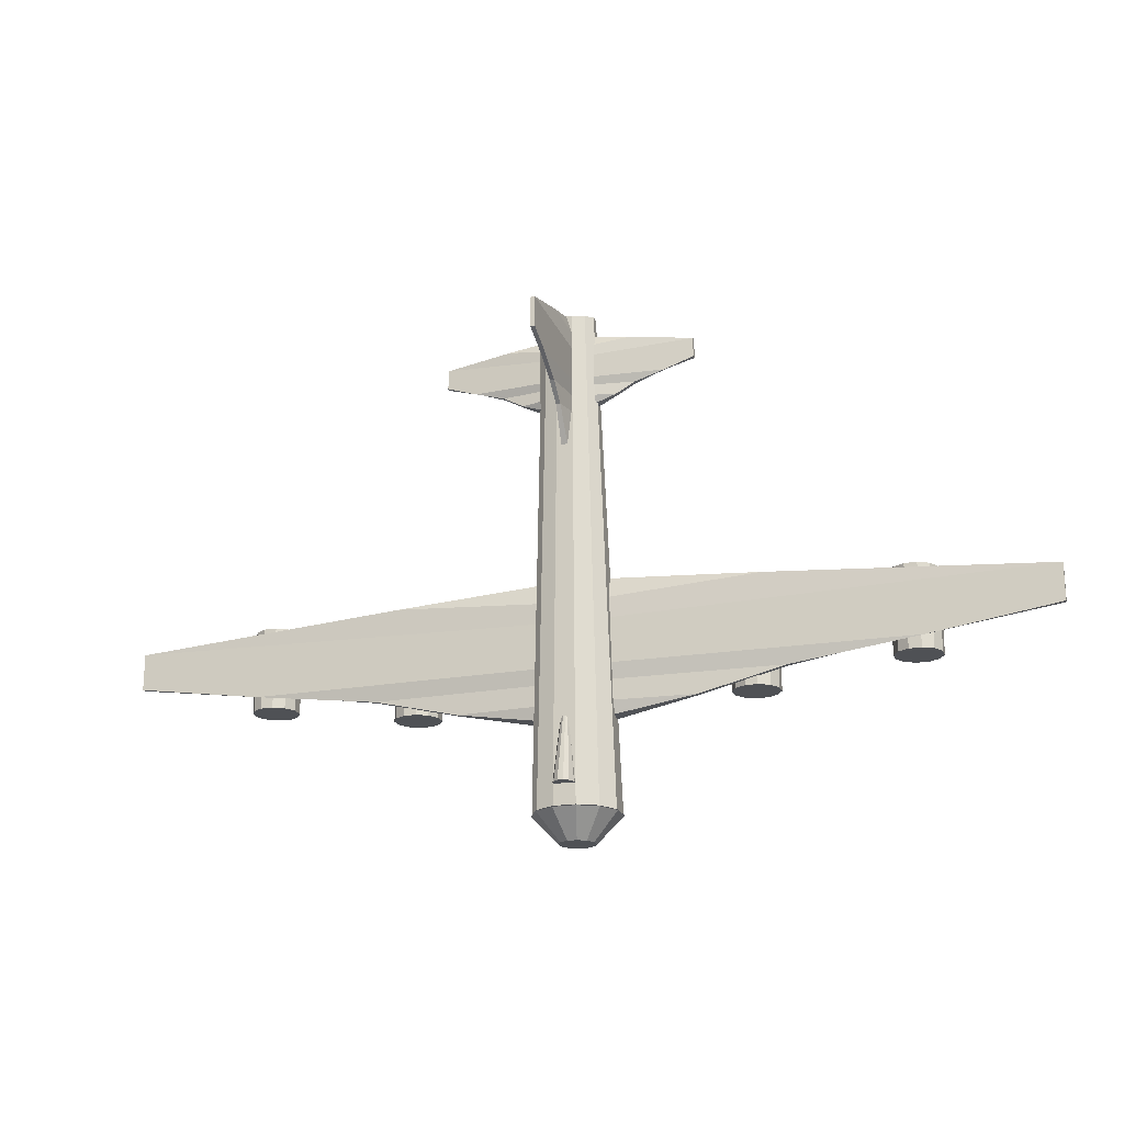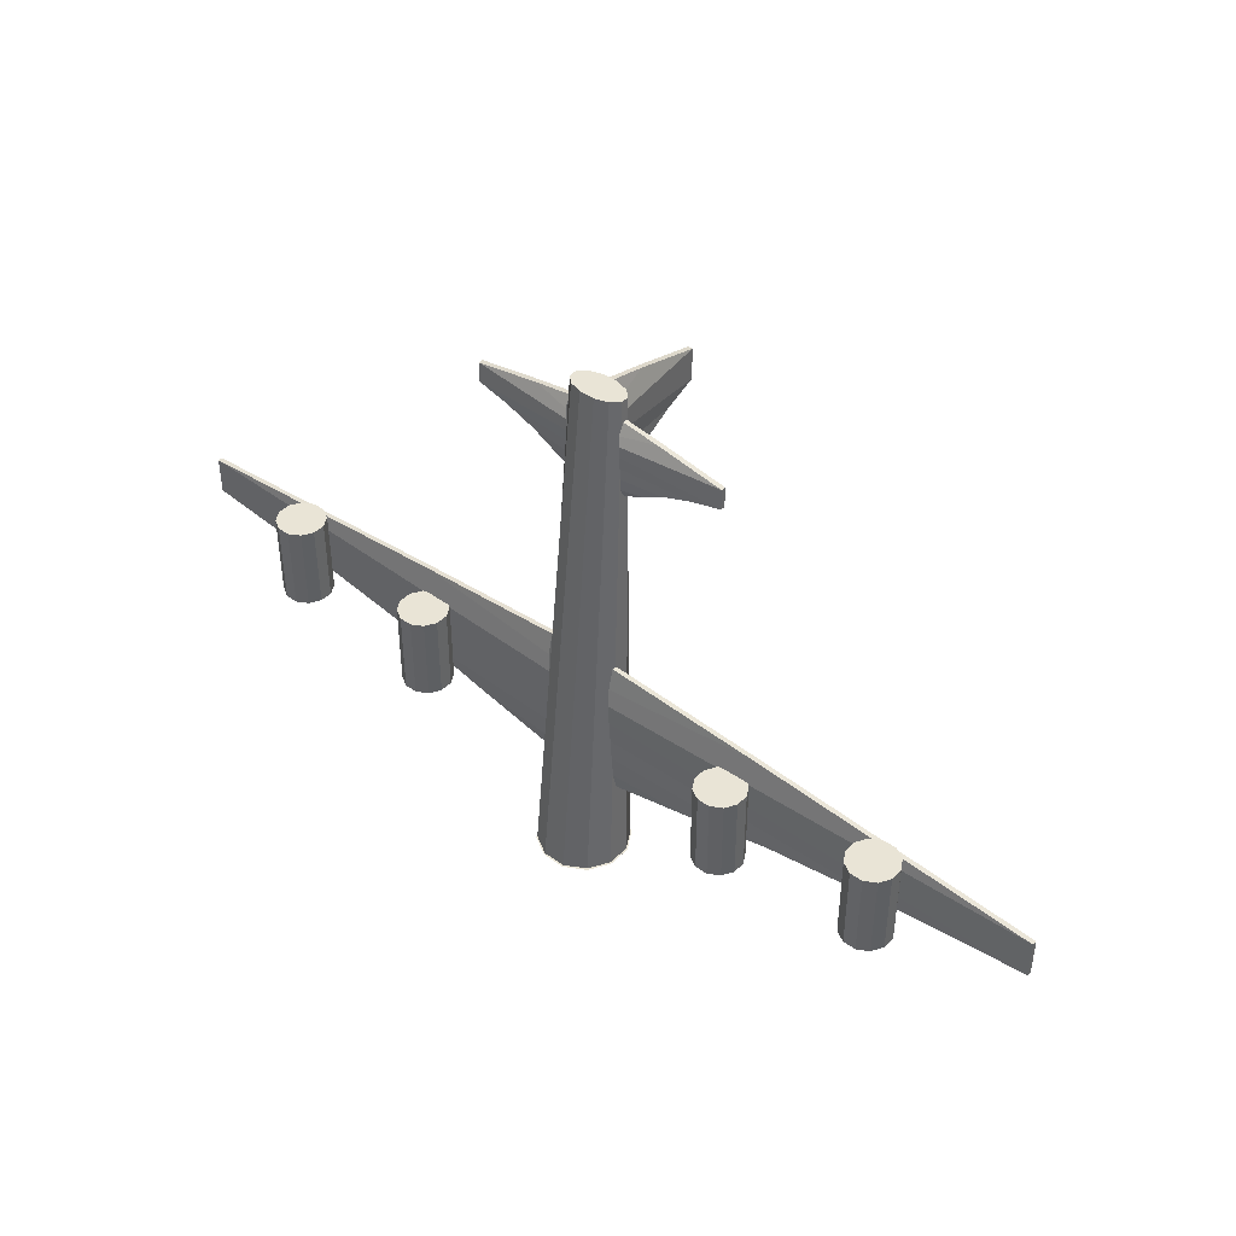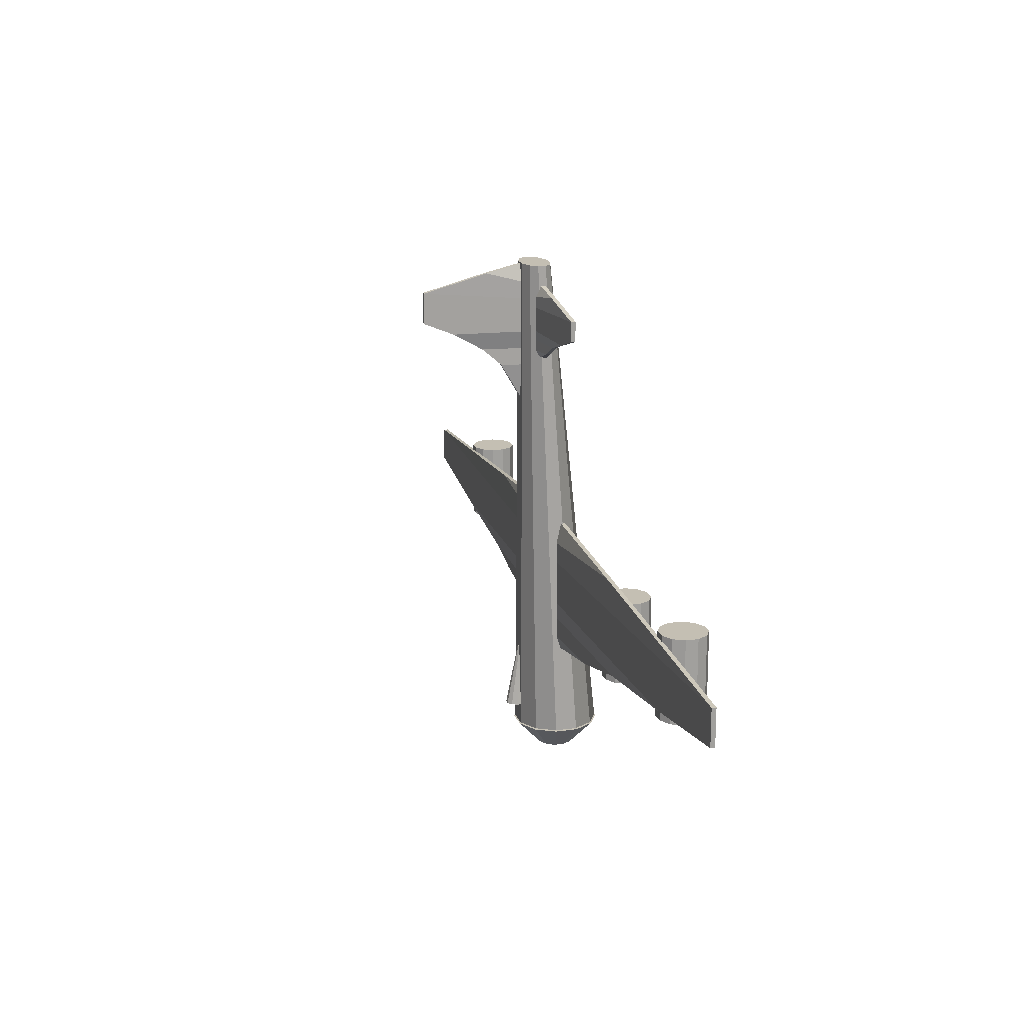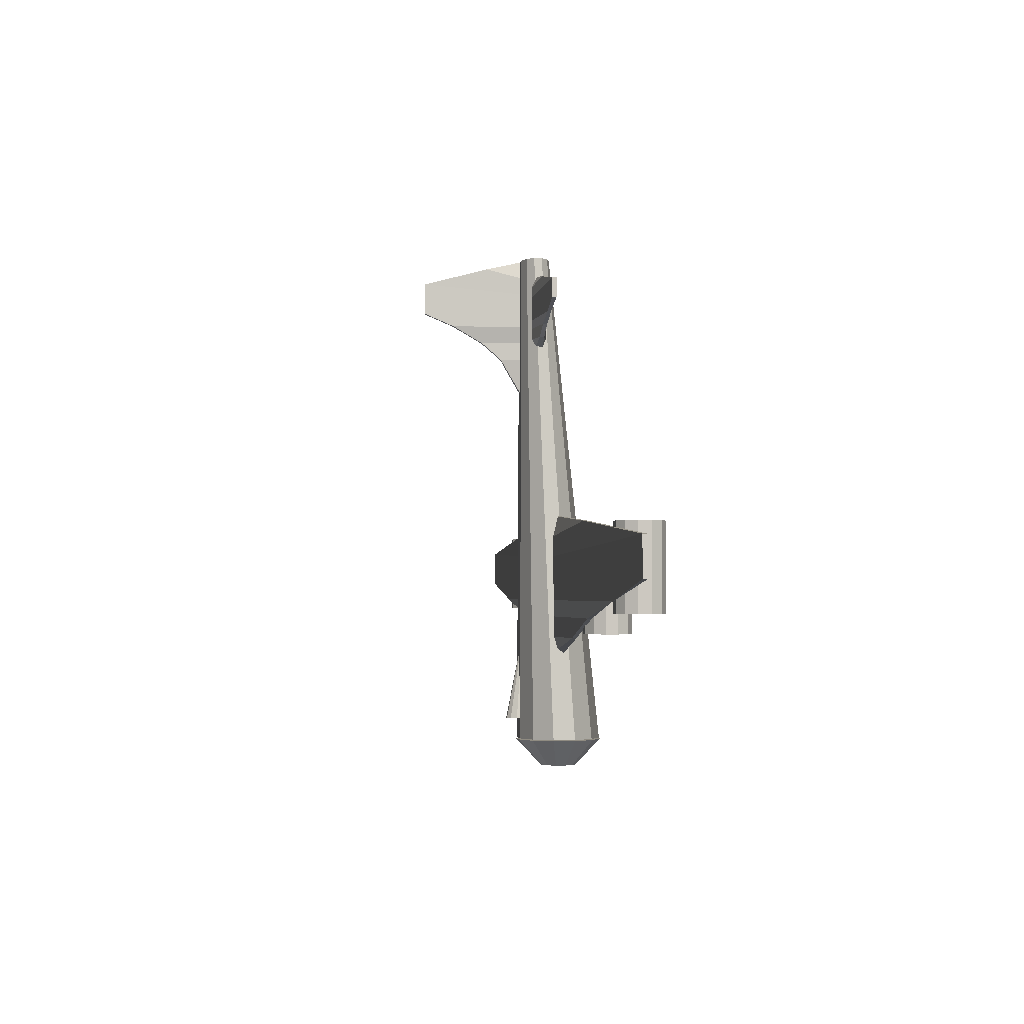
<metadata>
{"format":"obj","ext":"obj","renderer":"f3d","projection":"perspective","resolution":1024,"background":"white","views":[{"elev":-20.0,"azim":-162.3,"up":"+Z"},{"elev":42.4,"azim":40.4,"up":"+Z"},{"elev":17.7,"azim":-106.0,"up":"+Z"},{"elev":-2.3,"azim":-98.0,"up":"+Z"}]}
</metadata>
<code>
o cuboid
v -0.006696 0.1219 1.269
v 0.006696 0.1219 1.269
v -0.009375 0.1219 0.8562
v 0.009375 0.1219 0.8562
v 0.006696 0.3319 1.062
v 0.02188 0.1219 1.062
v -0.02187 0.1219 1.062
v -0.006696 0.3319 1.062
v 0.006696 0.1819 0.9594
v 0.02188 0.1219 0.9594
v -0.02187 0.1219 0.9594
v -0.006696 0.1819 0.9594
v 0.02188 0.1219 1.011
v 0.006696 0.2419 1.011
v -0.006696 0.2419 1.011
v -0.02187 0.1219 1.011
v 0.02188 0.1219 1.166
v 0.006696 0.4219 1.193
v -0.006696 0.4219 1.193
v -0.02187 0.1219 1.166
v 0.006696 0.4219 1.1
v 0.02188 0.1219 1.114
v -0.02187 0.1219 1.114
v -0.006696 0.4219 1.1
v 0.02188 0.1219 1.217
v 0.006696 0.2269 1.245
v -0.006696 0.2269 1.245
v -0.02187 0.1219 1.217
v 4.167e-16 0.075 1.272
v 8.119e-17 2.012e-16 -0.2281
v -0.08125 0.08672 1.272
v -0.125 0.03349 -0.2281
v -0.05948 0.107 1.272
v -0.09151 0.09151 -0.2281
v -0.02177 0.1187 1.272
v -0.03349 0.125 -0.2281
v 0.02177 0.1187 1.272
v 0.03349 0.125 -0.2281
v 0.05948 0.107 1.272
v 0.09151 0.09151 -0.2281
v 0.08125 0.08672 1.272
v 0.125 0.03349 -0.2281
v 0.08125 0.06328 1.272
v 0.125 -0.03349 -0.2281
v 0.05948 0.04297 1.272
v 0.09151 -0.09151 -0.2281
v 0.02177 0.03125 1.272
v 0.03349 -0.125 -0.2281
v -0.02177 0.03125 1.272
v -0.03349 -0.125 -0.2281
v -0.05948 0.04297 1.272
v -0.09151 -0.09151 -0.2281
v -0.08125 0.06328 1.272
v -0.125 -0.03349 -0.2281
v 0 4.857e-17 -0.2312
v 0 1.006e-16 -0.3125
v 0.03433 0.1281 -0.2312
v 0.01423 0.05312 -0.3125
v 0.09379 0.09379 -0.2312
v 0.03889 0.03889 -0.3125
v 0.1281 0.03433 -0.2312
v 0.05312 0.01423 -0.3125
v 0.1281 -0.03433 -0.2312
v 0.05312 -0.01423 -0.3125
v 0.09379 -0.09379 -0.2312
v 0.03889 -0.03889 -0.3125
v 0.03433 -0.1281 -0.2312
v 0.01423 -0.05312 -0.3125
v -0.03433 0.1281 -0.2312
v -0.01423 0.05312 -0.3125
v -0.09379 0.09379 -0.2312
v -0.03889 0.03889 -0.3125
v -0.1281 0.03433 -0.2312
v -0.05312 0.01423 -0.3125
v -0.1281 -0.03433 -0.2312
v -0.05312 -0.01423 -0.3125
v -0.09379 -0.09379 -0.2312
v -0.03889 -0.03889 -0.3125
v -0.03433 -0.1281 -0.2312
v -0.01423 -0.05312 -0.3125
f 18 21 24 19
f 20 23 22 17
f 19 24 23 20
f 17 22 21 18
f 9 14 13 10
f 10 13 16 11
f 11 16 15 12
f 12 15 14 9
f 4 9 10
f 4 10 11 3
f 11 12 3
f 3 12 9 4
f 6 13 14 5
f 5 14 15 8
f 8 15 16 7
f 7 16 13 6
f 18 26 25 17
f 19 27 26 18
f 20 28 27 19
f 17 25 28 20
f 5 21 22 6
f 6 22 23 7
f 7 23 24 8
f 8 24 21 5
f 25 26 2
f 2 26 27 1
f 1 27 28
f 1 28 25 2
f 33 31 29
f 31 33 34 32
f 32 34 30
f 35 33 29
f 33 35 36 34
f 34 36 30
f 37 35 29
f 35 37 38 36
f 36 38 30
f 39 37 29
f 37 39 40 38
f 38 40 30
f 41 39 29
f 39 41 42 40
f 40 42 30
f 43 41 29
f 41 43 44 42
f 42 44 30
f 45 43 29
f 43 45 46 44
f 44 46 30
f 47 45 29
f 45 47 48 46
f 46 48 30
f 49 47 29
f 47 49 50 48
f 48 50 30
f 51 49 29
f 49 51 52 50
f 50 52 30
f 53 51 29
f 51 53 54 52
f 52 54 30
f 31 53 29
f 53 31 32 54
f 54 32 30
f 79 67 55
f 67 79 80 68
f 68 80 56
f 57 69 55
f 69 57 58 70
f 70 58 56
f 59 57 55
f 57 59 60 58
f 58 60 56
f 61 59 55
f 59 61 62 60
f 60 62 56
f 63 61 55
f 61 63 64 62
f 62 64 56
f 65 63 55
f 63 65 66 64
f 64 66 56
f 67 65 55
f 65 67 68 66
f 66 68 56
f 69 71 55
f 72 71 69 70
f 72 70 56
f 71 73 55
f 74 73 71 72
f 74 72 56
f 73 75 55
f 76 75 73 74
f 76 74 56
f 75 77 55
f 78 77 75 76
f 78 76 56
f 77 79 55
f 80 79 77 78
f 80 78 56
o cuboid
v 0.08438 0.07857 1.212
v 0.08438 0.06518 1.212
v 0.08438 0.08125 0.9938
v 0.08438 0.0625 0.9875
v 0.2944 0.06518 1.081
v 0.08438 0.05 1.081
v 0.08438 0.09375 1.075
v 0.2944 0.07857 1.075
v 0.1444 0.06518 1.016
v 0.08438 0.05 1.016
v 0.08438 0.09375 1.016
v 0.1444 0.07857 1.016
v 0.08438 0.05 1.048
v 0.2044 0.06518 1.048
v 0.2044 0.07857 1.048
v 0.08438 0.09375 1.048
v 0.08438 0.05 1.147
v 0.3844 0.06518 1.164
v 0.3844 0.07857 1.164
v 0.08438 0.09375 1.147
v 0.3844 0.06518 1.105
v 0.08438 0.05 1.114
v 0.08438 0.09375 1.114
v 0.3844 0.07857 1.105
v 0.08438 0.05 1.18
v 0.1894 0.06518 1.197
v 0.1894 0.07857 1.197
v 0.08438 0.09375 1.18
f 98 101 104 99
f 100 103 102 97
f 99 104 103 100
f 97 102 101 98
f 89 94 93 90
f 90 93 96 91
f 91 96 95 92
f 92 95 94 89
f 84 89 90
f 91 92 83
f 86 93 94 85
f 85 94 95 88
f 88 95 96 87
f 87 96 93 86
f 98 106 105 97
f 99 107 106 98
f 100 108 107 99
f 97 105 108 100
f 85 101 102 86
f 86 102 103 87
f 87 103 104 88
f 88 104 101 85
f 105 106 82
f 82 106 107 81
f 81 107 108
f 81 108 105 82
f 84 90 91 83
f 83 92 89 84
o cuboid
v -0.1031 0.01607 0.4625
v -0.1031 0.002679 0.4625
v -0.1031 0.01875 0.04931
v -0.1031 3.678e-16 0.0375
v -1.004 0.002679 0.2146
v -0.1031 -0.0125 0.2146
v -0.1031 0.03125 0.2028
v -1.004 0.01607 0.2028
v -0.3606 0.002679 0.09062
v -0.1031 -0.0125 0.09063
v -0.1031 0.03125 0.09063
v -0.3606 0.01607 0.09062
v -0.1031 -0.0125 0.1526
v -0.6181 0.002679 0.1526
v -0.6181 0.01607 0.1526
v -0.1031 0.03125 0.1526
v -0.1031 -0.0125 0.3385
v -1.391 0.002679 0.3716
v -1.391 0.01607 0.3716
v -0.1031 0.03125 0.3385
v -1.391 0.002679 0.26
v -0.1031 -0.0125 0.2766
v -0.1031 0.03125 0.2766
v -1.391 0.01607 0.26
v -0.1031 -0.0125 0.4005
v -0.5538 0.002679 0.4336
v -0.5538 0.01607 0.4336
v -0.1031 0.03125 0.4005
f 132 129 126 127
f 130 131 128 125
f 131 132 127 128
f 129 130 125 126
f 121 122 117 118
f 124 121 118 119
f 123 124 119 120
f 122 123 120 117
f 117 112 118
f 120 119 111
f 122 121 114 113
f 123 122 113 116
f 124 123 116 115
f 121 124 115 114
f 133 134 126 125
f 134 135 127 126
f 135 136 128 127
f 136 133 125 128
f 130 129 113 114
f 131 130 114 115
f 132 131 115 116
f 129 132 116 113
f 134 133 110
f 135 134 110 109
f 135 109 136
f 133 136 109 110
f 119 118 112 111
f 117 120 111 112
o cuboid
v 0.1031 0.01607 0.4625
v 0.1031 0.002679 0.4625
v 0.1031 0.01875 0.04931
v 0.1031 3.678e-16 0.0375
v 1.004 0.002679 0.2146
v 0.1031 -0.0125 0.2146
v 0.1031 0.03125 0.2028
v 1.004 0.01607 0.2028
v 0.3606 0.002679 0.09062
v 0.1031 -0.0125 0.09063
v 0.1031 0.03125 0.09063
v 0.3606 0.01607 0.09062
v 0.1031 -0.0125 0.1526
v 0.6181 0.002679 0.1526
v 0.6181 0.01607 0.1526
v 0.1031 0.03125 0.1526
v 0.1031 -0.0125 0.3385
v 1.391 0.002679 0.3716
v 1.391 0.01607 0.3716
v 0.1031 0.03125 0.3385
v 1.391 0.002679 0.26
v 0.1031 -0.0125 0.2766
v 0.1031 0.03125 0.2766
v 1.391 0.01607 0.26
v 0.1031 -0.0125 0.4005
v 0.5538 0.002679 0.4336
v 0.5538 0.01607 0.4336
v 0.1031 0.03125 0.4005
f 154 157 160 155
f 156 159 158 153
f 155 160 159 156
f 153 158 157 154
f 145 150 149 146
f 146 149 152 147
f 147 152 151 148
f 148 151 150 145
f 140 145 146
f 147 148 139
f 142 149 150 141
f 141 150 151 144
f 144 151 152 143
f 143 152 149 142
f 154 162 161 153
f 155 163 162 154
f 156 164 163 155
f 153 161 164 156
f 141 157 158 142
f 142 158 159 143
f 143 159 160 144
f 144 160 157 141
f 161 162 138
f 138 162 163 137
f 137 163 164
f 137 164 161 138
f 140 146 147 139
f 139 148 145 140
o cuboid
v -0.08438 0.07857 1.212
v -0.08438 0.06518 1.212
v -0.08438 0.08125 0.9938
v -0.08438 0.0625 0.9875
v -0.2944 0.06518 1.081
v -0.08438 0.05 1.081
v -0.08438 0.09375 1.075
v -0.2944 0.07857 1.075
v -0.1444 0.06518 1.016
v -0.08438 0.05 1.016
v -0.08438 0.09375 1.016
v -0.1444 0.07857 1.016
v -0.08438 0.05 1.048
v -0.2044 0.06518 1.048
v -0.2044 0.07857 1.048
v -0.08438 0.09375 1.048
v -0.08438 0.05 1.147
v -0.3844 0.06518 1.164
v -0.3844 0.07857 1.164
v -0.08438 0.09375 1.147
v -0.3844 0.06518 1.105
v -0.08438 0.05 1.114
v -0.08438 0.09375 1.114
v -0.3844 0.07857 1.105
v -0.08438 0.05 1.18
v -0.1894 0.06518 1.197
v -0.1894 0.07857 1.197
v -0.08438 0.09375 1.18
f 188 185 182 183
f 186 187 184 181
f 187 188 183 184
f 185 186 181 182
f 177 178 173 174
f 180 177 174 175
f 179 180 175 176
f 178 179 176 173
f 173 168 174
f 176 175 167
f 178 177 170 169
f 179 178 169 172
f 180 179 172 171
f 177 180 171 170
f 189 190 182 181
f 190 191 183 182
f 191 192 184 183
f 192 189 181 184
f 186 185 169 170
f 187 186 170 171
f 188 187 171 172
f 185 188 172 169
f 190 189 166
f 191 190 166 165
f 191 165 192
f 189 192 165 166
f 175 174 168 167
f 173 176 167 168
o cylinder
v -2.602e-17 0.124 -0.1656
v -2.602e-17 0.1161 0.02812
v -0.008373 0.1625 -0.1656
v -0.003349 0.125 0.02812
v -0.02288 0.1522 -0.1656
v -0.009151 0.1226 0.02812
v -0.03125 0.1343 -0.1656
v -0.0125 0.1185 0.02812
v -0.03125 0.1137 -0.1656
v -0.0125 0.1137 0.02812
v 0.008373 0.1625 -0.1656
v 0.003349 0.125 0.02812
v 0.02288 0.1522 -0.1656
v 0.009151 0.1226 0.02812
v 0.03125 0.1343 -0.1656
v 0.0125 0.1185 0.02812
v 0.03125 0.1137 -0.1656
v 0.0125 0.1137 0.02812
f 195 203 193
f 203 195 196 204
f 204 196 194
f 197 195 193
f 195 197 198 196
f 196 198 194
f 199 197 193
f 197 199 200 198
f 198 200 194
f 201 199 193
f 199 201 202 200
f 200 202 194
f 203 205 193
f 206 205 203 204
f 206 204 194
f 205 207 193
f 208 207 205 206
f 208 206 194
f 207 209 193
f 210 209 207 208
f 210 208 194
o cylinder
v -0.5125 -0.0625 0.3563
v -0.5125 -0.0625 0.1063
v -0.5309 0.00625 0.3563
v -0.5309 0.00625 0.1063
v -0.5628 -0.01217 0.3563
v -0.5628 -0.01217 0.1063
v -0.5812 -0.04408 0.3563
v -0.5812 -0.04408 0.1063
v -0.5812 -0.08092 0.3563
v -0.5812 -0.08092 0.1063
v -0.5628 -0.1128 0.3563
v -0.5628 -0.1128 0.1063
v -0.5309 -0.1312 0.3563
v -0.5309 -0.1312 0.1063
v -0.4941 -0.1312 0.3563
v -0.4941 -0.1312 0.1063
v -0.4622 -0.1128 0.3563
v -0.4622 -0.1128 0.1063
v -0.4437 -0.08092 0.3563
v -0.4437 -0.08092 0.1063
v -0.4437 -0.04408 0.3563
v -0.4437 -0.04408 0.1063
v -0.4622 -0.01217 0.3563
v -0.4622 -0.01217 0.1063
v -0.4941 0.00625 0.3563
v -0.4941 0.00625 0.1063
f 213 215 211
f 216 215 213 214
f 216 214 212
f 215 217 211
f 218 217 215 216
f 218 216 212
f 217 219 211
f 220 219 217 218
f 220 218 212
f 219 221 211
f 222 221 219 220
f 222 220 212
f 221 223 211
f 224 223 221 222
f 224 222 212
f 223 225 211
f 226 225 223 224
f 226 224 212
f 225 227 211
f 228 227 225 226
f 228 226 212
f 227 229 211
f 230 229 227 228
f 230 228 212
f 229 231 211
f 232 231 229 230
f 232 230 212
f 231 233 211
f 234 233 231 232
f 234 232 212
f 233 235 211
f 236 235 233 234
f 236 234 212
f 235 213 211
f 214 213 235 236
f 214 236 212
o cylinder
v 0.975 -0.0625 0.4187
v 0.975 -0.0625 0.1687
v 0.9934 0.00625 0.4187
v 0.9934 0.00625 0.1687
v 1.025 -0.01217 0.4187
v 1.025 -0.01217 0.1687
v 1.044 -0.04408 0.4187
v 1.044 -0.04408 0.1687
v 1.044 -0.08092 0.4187
v 1.044 -0.08092 0.1687
v 1.025 -0.1128 0.4187
v 1.025 -0.1128 0.1687
v 0.9934 -0.1312 0.4187
v 0.9934 -0.1312 0.1687
v 0.9566 -0.1312 0.4187
v 0.9566 -0.1312 0.1687
v 0.9247 -0.1128 0.4187
v 0.9247 -0.1128 0.1687
v 0.9062 -0.08092 0.4187
v 0.9062 -0.08092 0.1687
v 0.9062 -0.04408 0.4187
v 0.9062 -0.04408 0.1687
v 0.9247 -0.01217 0.4187
v 0.9247 -0.01217 0.1687
v 0.9566 0.00625 0.4187
v 0.9566 0.00625 0.1687
f 241 239 237
f 239 241 242 240
f 240 242 238
f 243 241 237
f 241 243 244 242
f 242 244 238
f 245 243 237
f 243 245 246 244
f 244 246 238
f 247 245 237
f 245 247 248 246
f 246 248 238
f 249 247 237
f 247 249 250 248
f 248 250 238
f 251 249 237
f 249 251 252 250
f 250 252 238
f 253 251 237
f 251 253 254 252
f 252 254 238
f 255 253 237
f 253 255 256 254
f 254 256 238
f 257 255 237
f 255 257 258 256
f 256 258 238
f 259 257 237
f 257 259 260 258
f 258 260 238
f 261 259 237
f 259 261 262 260
f 260 262 238
f 239 261 237
f 261 239 240 262
f 262 240 238
o cylinder
v 0.5125 -0.0625 0.3563
v 0.5125 -0.0625 0.1063
v 0.5309 0.00625 0.3563
v 0.5309 0.00625 0.1063
v 0.5628 -0.01217 0.3563
v 0.5628 -0.01217 0.1063
v 0.5812 -0.04408 0.3563
v 0.5812 -0.04408 0.1063
v 0.5812 -0.08092 0.3563
v 0.5812 -0.08092 0.1063
v 0.5628 -0.1128 0.3563
v 0.5628 -0.1128 0.1063
v 0.5309 -0.1312 0.3563
v 0.5309 -0.1312 0.1063
v 0.4941 -0.1312 0.3563
v 0.4941 -0.1312 0.1063
v 0.4622 -0.1128 0.3563
v 0.4622 -0.1128 0.1063
v 0.4437 -0.08092 0.3563
v 0.4437 -0.08092 0.1063
v 0.4437 -0.04408 0.3563
v 0.4437 -0.04408 0.1063
v 0.4622 -0.01217 0.3563
v 0.4622 -0.01217 0.1063
v 0.4941 0.00625 0.3563
v 0.4941 0.00625 0.1063
f 267 265 263
f 265 267 268 266
f 266 268 264
f 269 267 263
f 267 269 270 268
f 268 270 264
f 271 269 263
f 269 271 272 270
f 270 272 264
f 273 271 263
f 271 273 274 272
f 272 274 264
f 275 273 263
f 273 275 276 274
f 274 276 264
f 277 275 263
f 275 277 278 276
f 276 278 264
f 279 277 263
f 277 279 280 278
f 278 280 264
f 281 279 263
f 279 281 282 280
f 280 282 264
f 283 281 263
f 281 283 284 282
f 282 284 264
f 285 283 263
f 283 285 286 284
f 284 286 264
f 287 285 263
f 285 287 288 286
f 286 288 264
f 265 287 263
f 287 265 266 288
f 288 266 264
o cylinder
v -0.975 -0.0625 0.4187
v -0.975 -0.0625 0.1687
v -0.9934 0.00625 0.4187
v -0.9934 0.00625 0.1687
v -1.025 -0.01217 0.4187
v -1.025 -0.01217 0.1687
v -1.044 -0.04408 0.4187
v -1.044 -0.04408 0.1687
v -1.044 -0.08092 0.4187
v -1.044 -0.08092 0.1687
v -1.025 -0.1128 0.4187
v -1.025 -0.1128 0.1687
v -0.9934 -0.1312 0.4187
v -0.9934 -0.1312 0.1687
v -0.9566 -0.1312 0.4187
v -0.9566 -0.1312 0.1687
v -0.9247 -0.1128 0.4187
v -0.9247 -0.1128 0.1687
v -0.9062 -0.08092 0.4187
v -0.9062 -0.08092 0.1687
v -0.9062 -0.04408 0.4187
v -0.9062 -0.04408 0.1687
v -0.9247 -0.01217 0.4187
v -0.9247 -0.01217 0.1687
v -0.9566 0.00625 0.4187
v -0.9566 0.00625 0.1687
f 291 293 289
f 294 293 291 292
f 294 292 290
f 293 295 289
f 296 295 293 294
f 296 294 290
f 295 297 289
f 298 297 295 296
f 298 296 290
f 297 299 289
f 300 299 297 298
f 300 298 290
f 299 301 289
f 302 301 299 300
f 302 300 290
f 301 303 289
f 304 303 301 302
f 304 302 290
f 303 305 289
f 306 305 303 304
f 306 304 290
f 305 307 289
f 308 307 305 306
f 308 306 290
f 307 309 289
f 310 309 307 308
f 310 308 290
f 309 311 289
f 312 311 309 310
f 312 310 290
f 311 313 289
f 314 313 311 312
f 314 312 290
f 313 291 289
f 292 291 313 314
f 292 314 290

</code>
